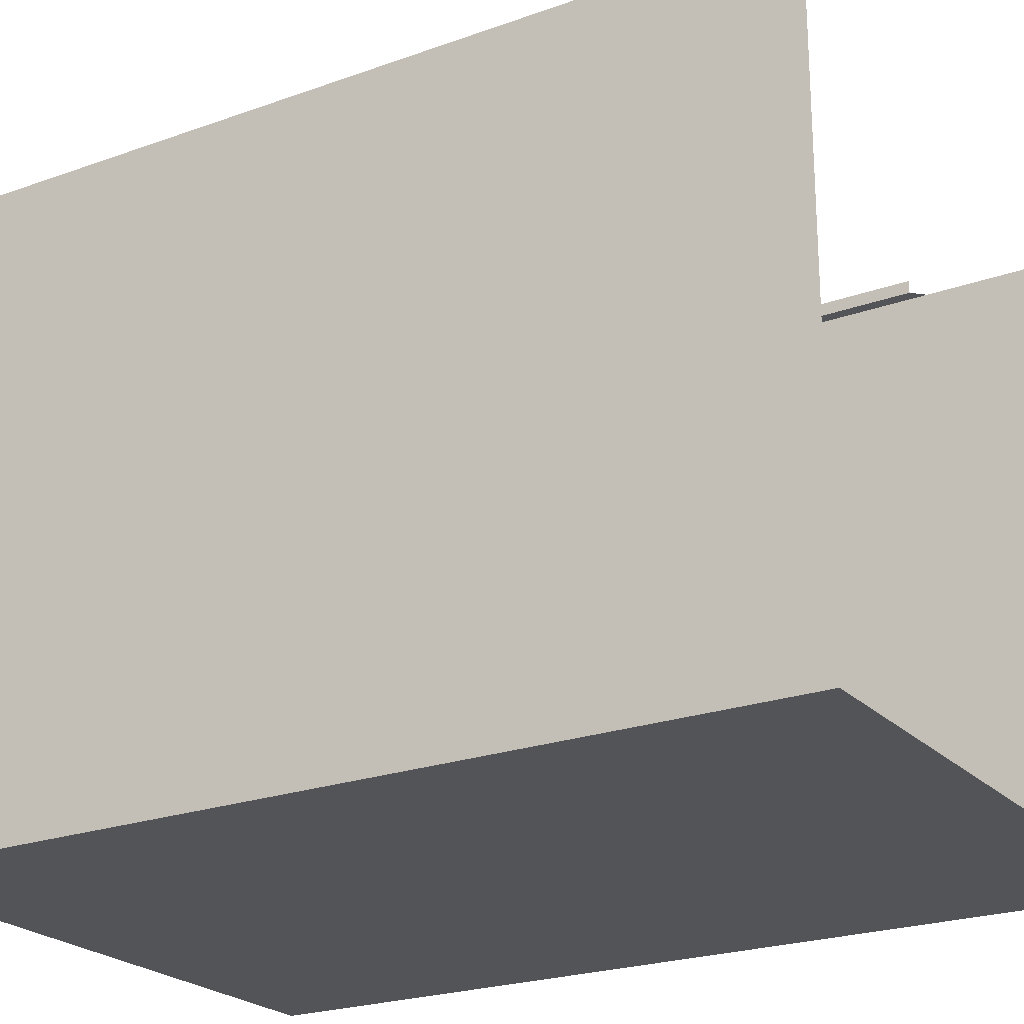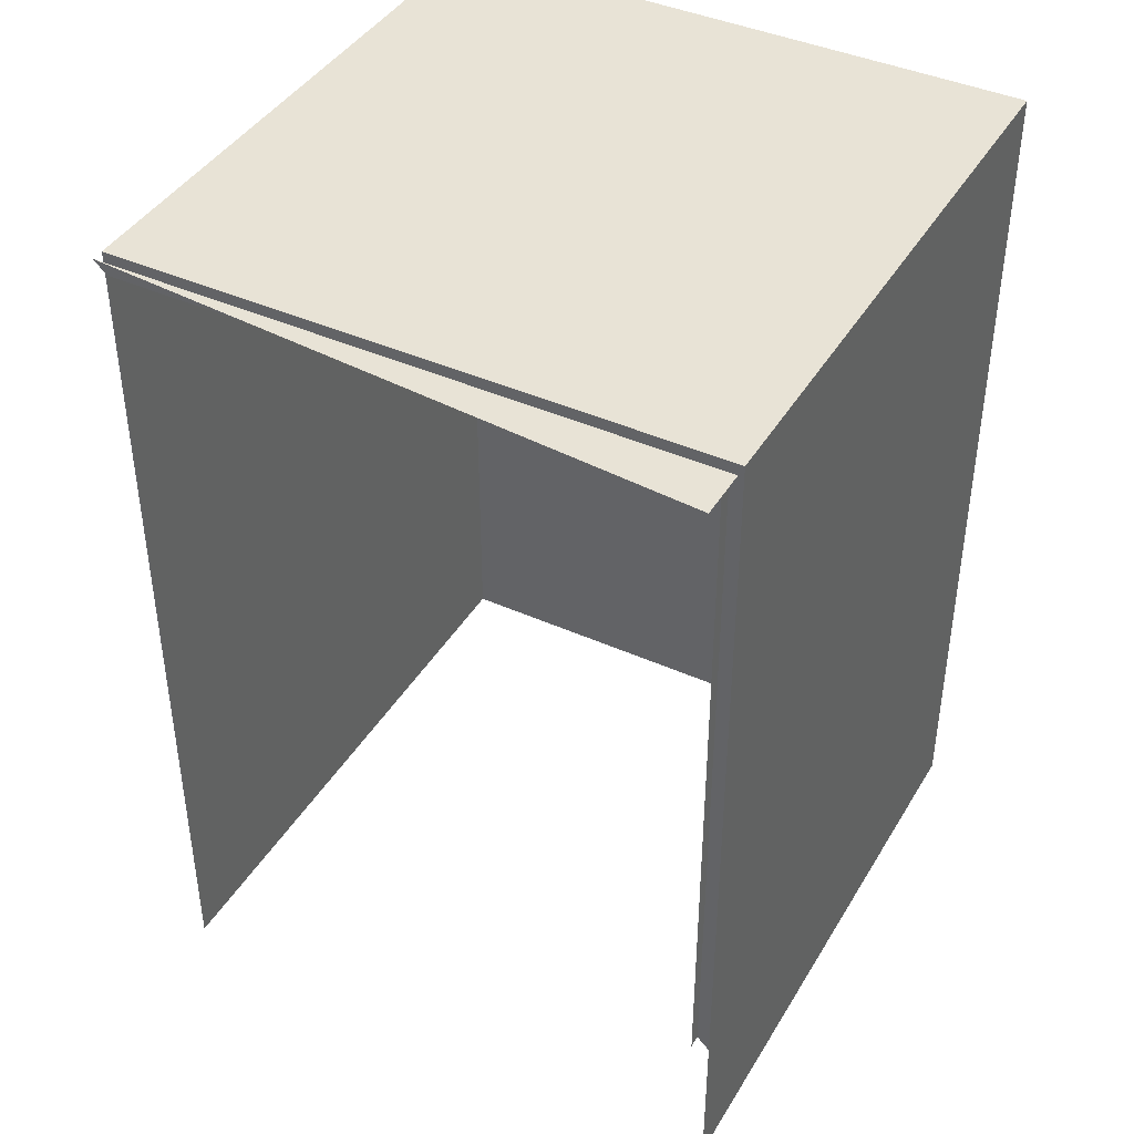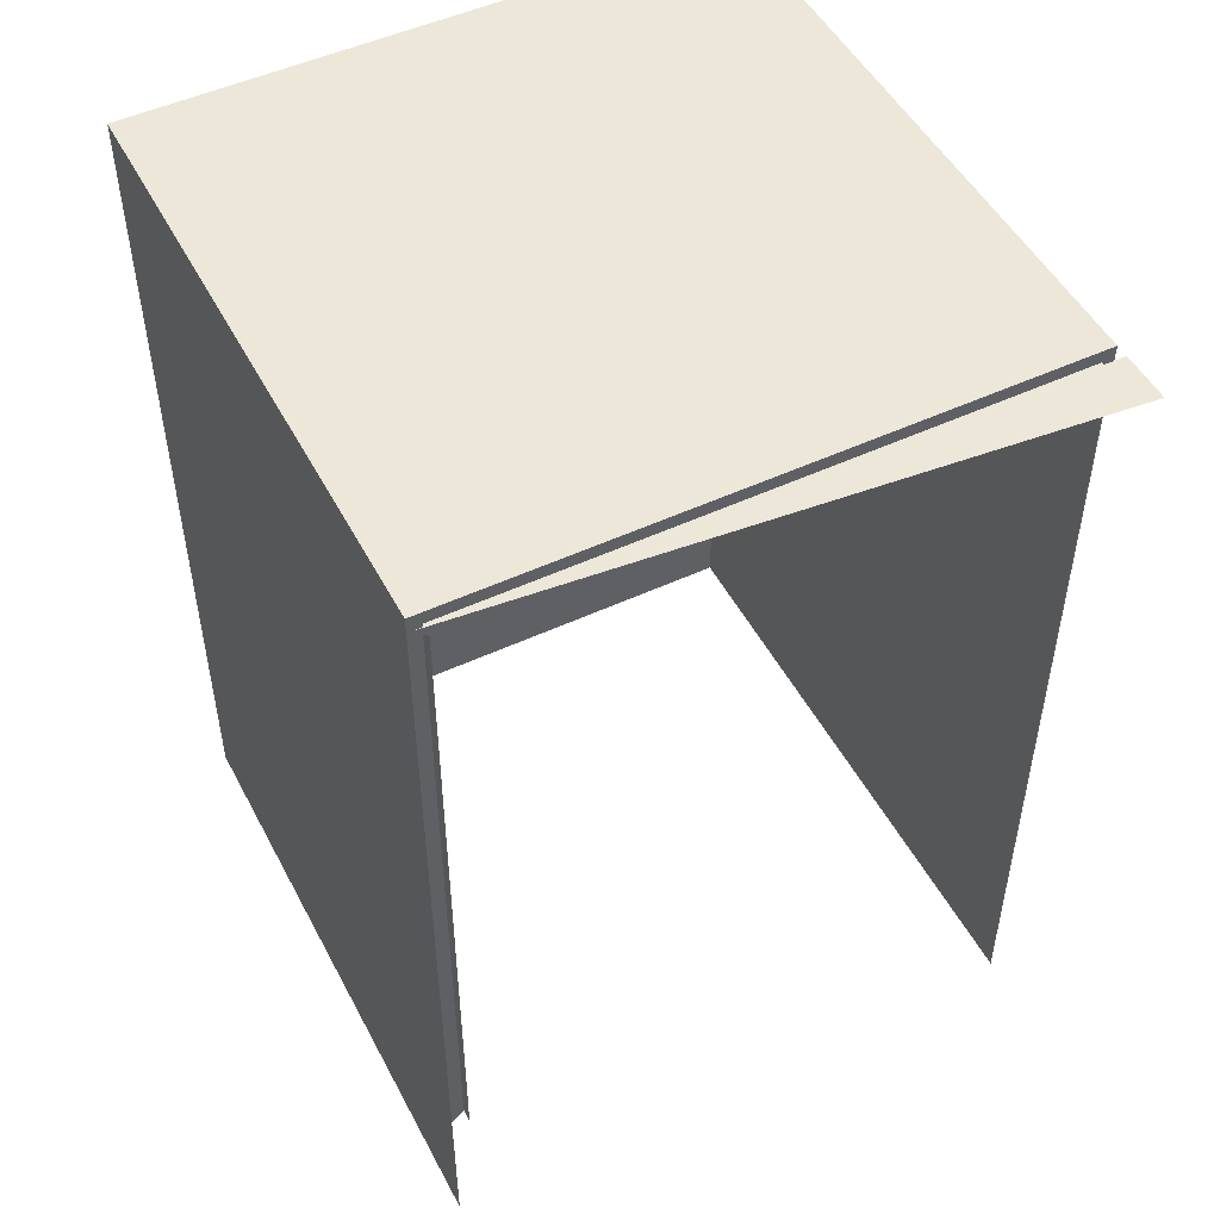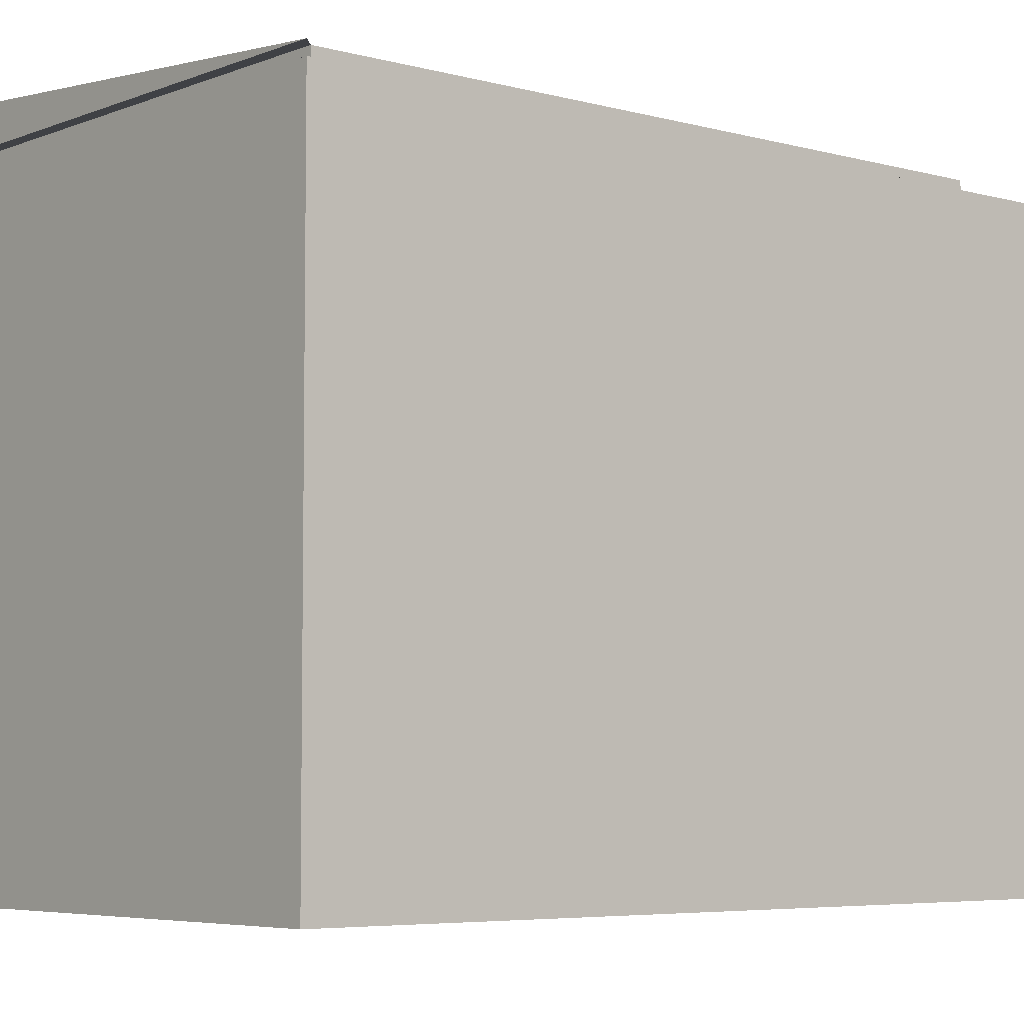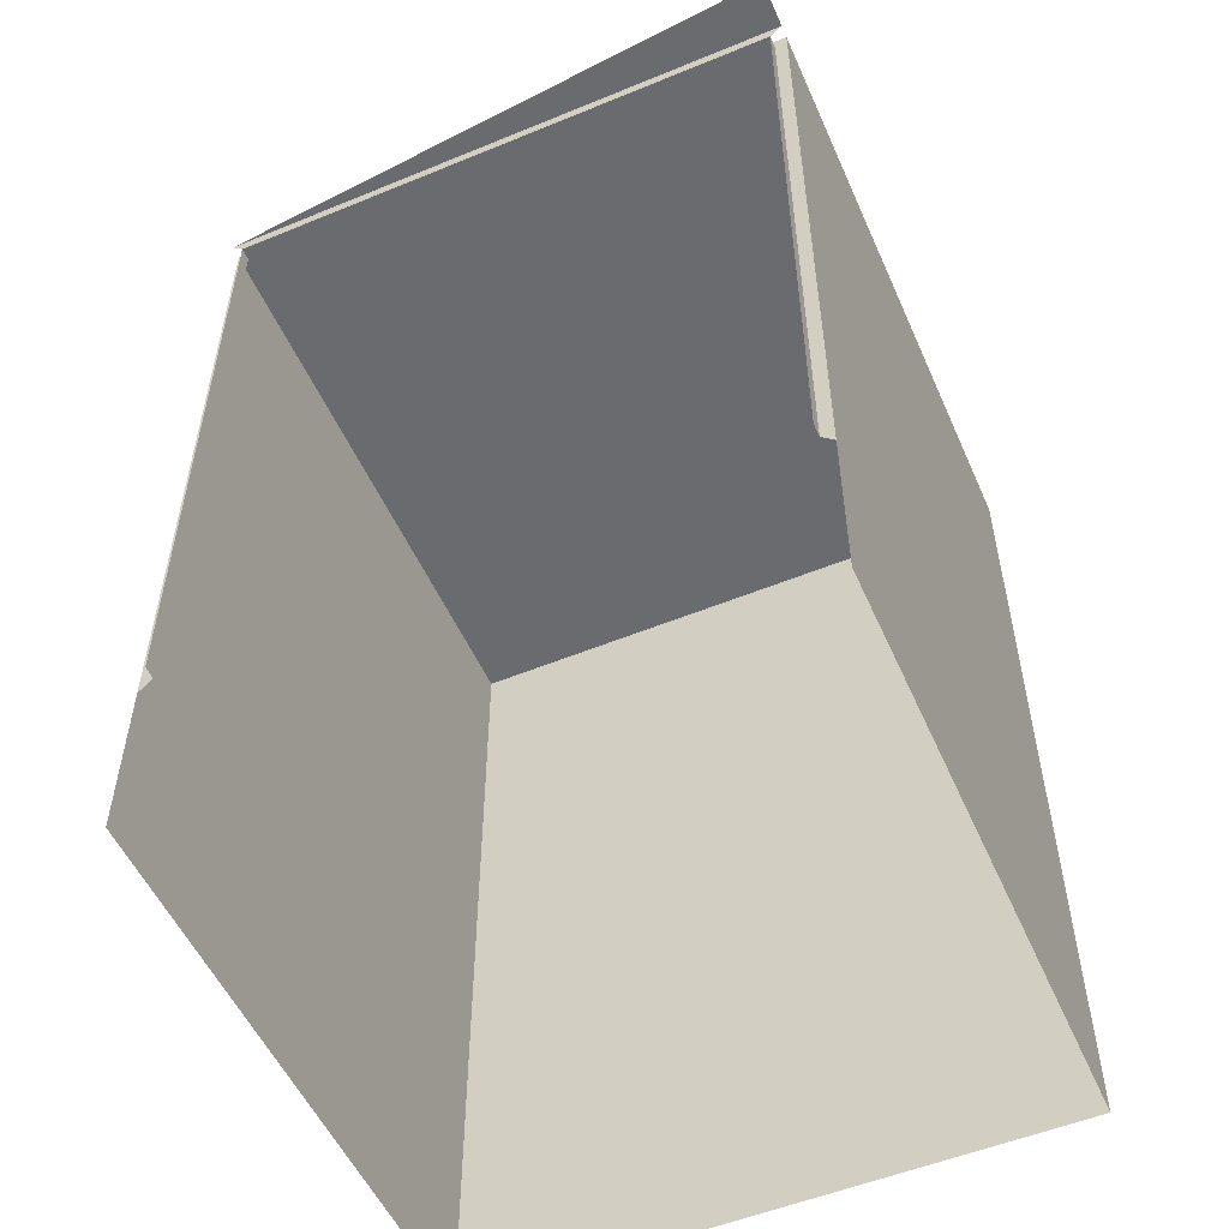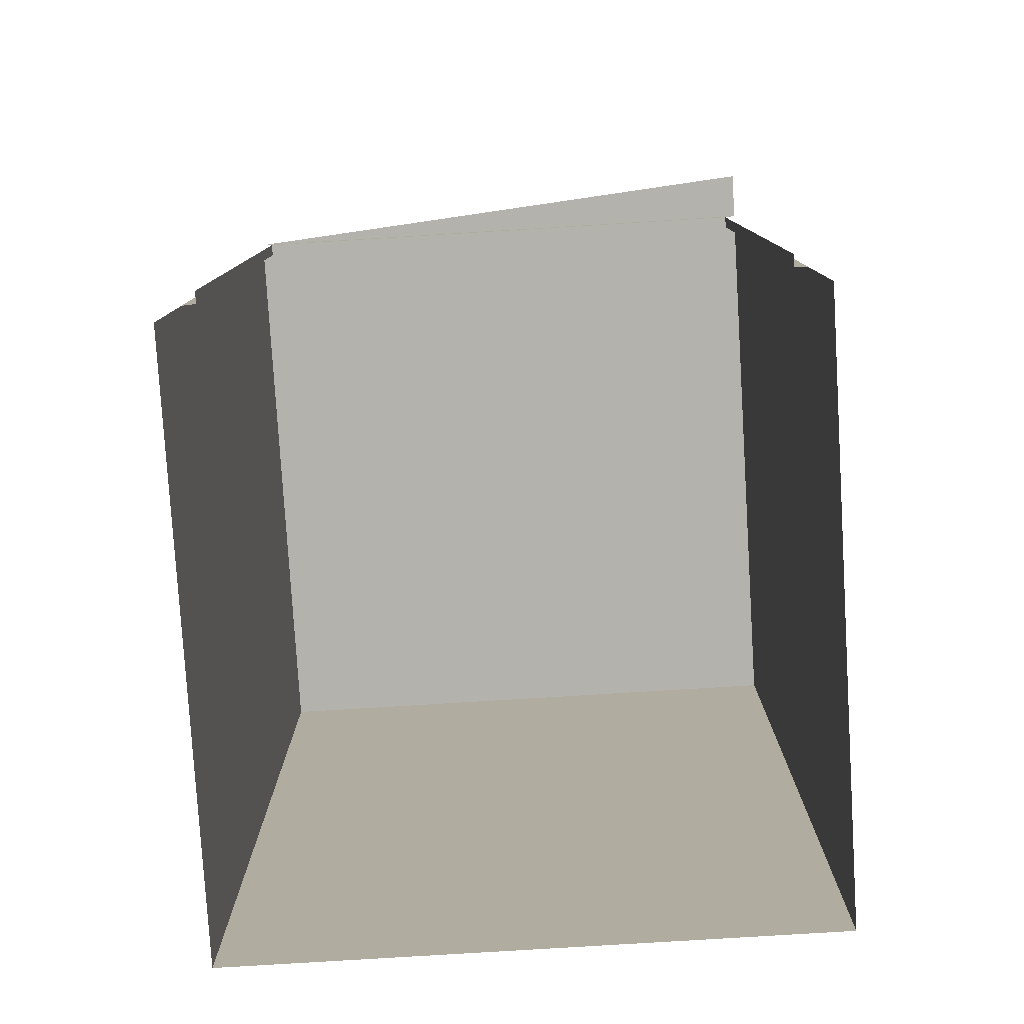
<metadata>
{"format":"obj","ext":"obj","renderer":"f3d","projection":"perspective","resolution":1024,"background":"white","views":[{"elev":-23.0,"azim":-58.4,"up":"+Z"},{"elev":41.6,"azim":28.5,"up":"+Y"},{"elev":50.0,"azim":-27.1,"up":"+Y"},{"elev":-5.5,"azim":-130.1,"up":"+Z"},{"elev":-53.4,"azim":23.7,"up":"+Y"},{"elev":-79.5,"azim":3.5,"up":"+Y"}]}
</metadata>
<code>
v 0.492 0.7062 0.5048
v -0.4763 0.7062 0.4237
v 0.492 0.7062 0.4237
v -0.456 -0.4294 0.4237
v 0.4717 -0.4294 0.4237
v 0.4717 0.6859 0.4237
v -0.456 0.6859 0.4237
v 0.4717 -0.4294 0.4034
v -0.456 0.6859 0.4034
v -0.456 -0.4294 0.4034
v 0.4717 0.6859 0.4034
v -0.4763 -0.4497 0.4034
v -0.4763 0.7062 0.4034
v 0.492 0.7062 0.4034
v 0.492 -0.4497 0.4034
v -0.4763 -0.4699 0.4034
v -0.4763 0.7062 -0.5699
v 0.492 -0.7133 0.4034
v -0.4763 -0.7133 0.4034
v 0.492 0.7062 -0.5699
v 0.492 -0.7133 -0.5699
v -0.4763 -0.7133 -0.5699
f 2 1 3
f 3 6 2
f 7 2 6
f 13 10 9
f 8 14 11
f 11 14 9
f 12 10 13
f 13 9 14
f 8 15 14
f 13 16 12
f 14 17 13
f 18 14 15
f 13 19 16
f 17 14 20
f 17 19 13
f 21 14 18
f 14 21 20
f 21 17 20
f 19 17 22
f 17 21 22
f 3 1 2
f 2 6 3
f 6 2 7
f 9 4 7
f 7 4 9
f 8 6 5
f 5 6 8
f 6 9 7
f 7 9 6
f 4 9 10
f 10 9 4
f 6 8 11
f 11 8 6
f 9 6 11
f 11 6 9
f 9 10 13
f 11 14 8
f 9 14 11
f 13 10 12
f 14 9 13
f 14 15 8
f 12 16 13
f 13 17 14
f 15 14 18
f 16 19 13
f 20 14 17
f 13 19 17
f 18 14 21
f 20 21 14
f 20 17 21
f 22 17 19
f 22 21 17

</code>
